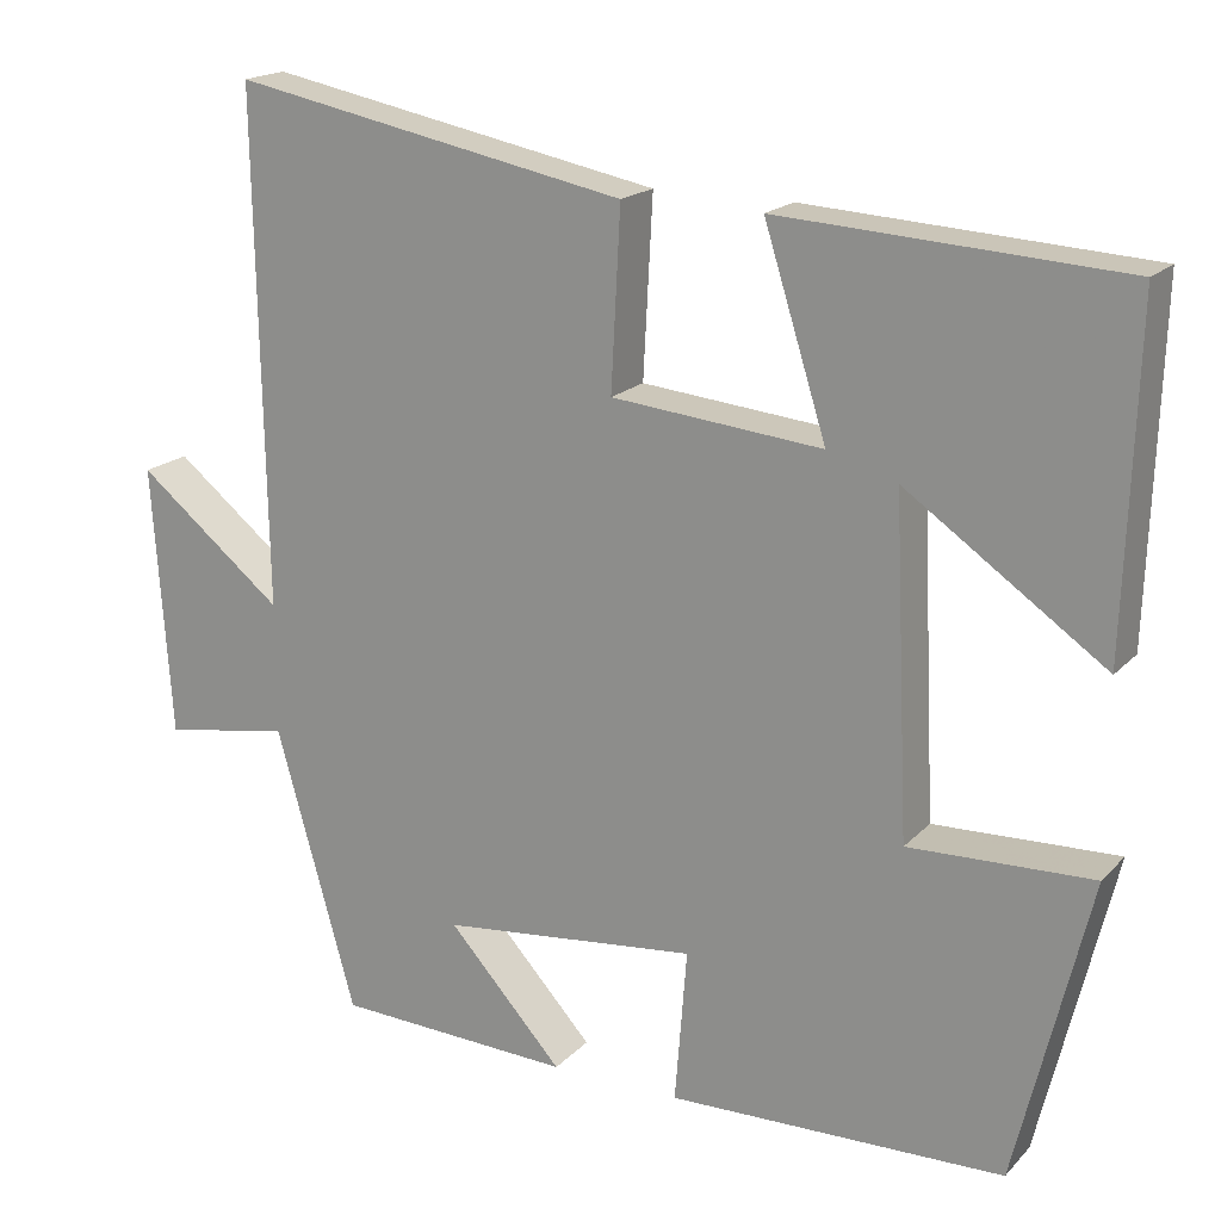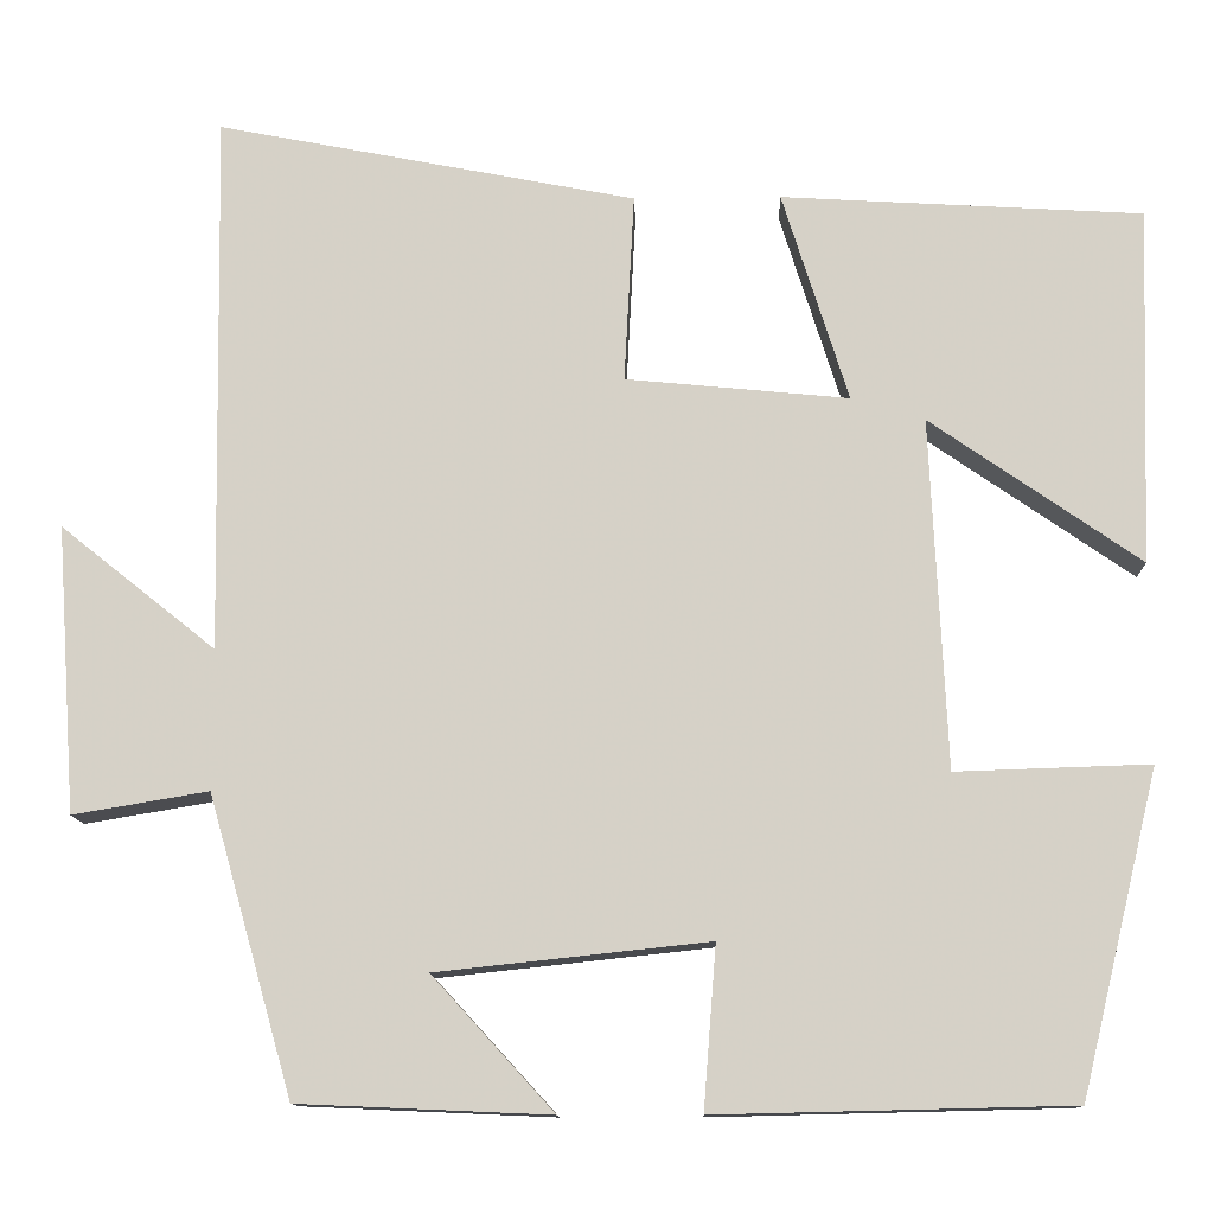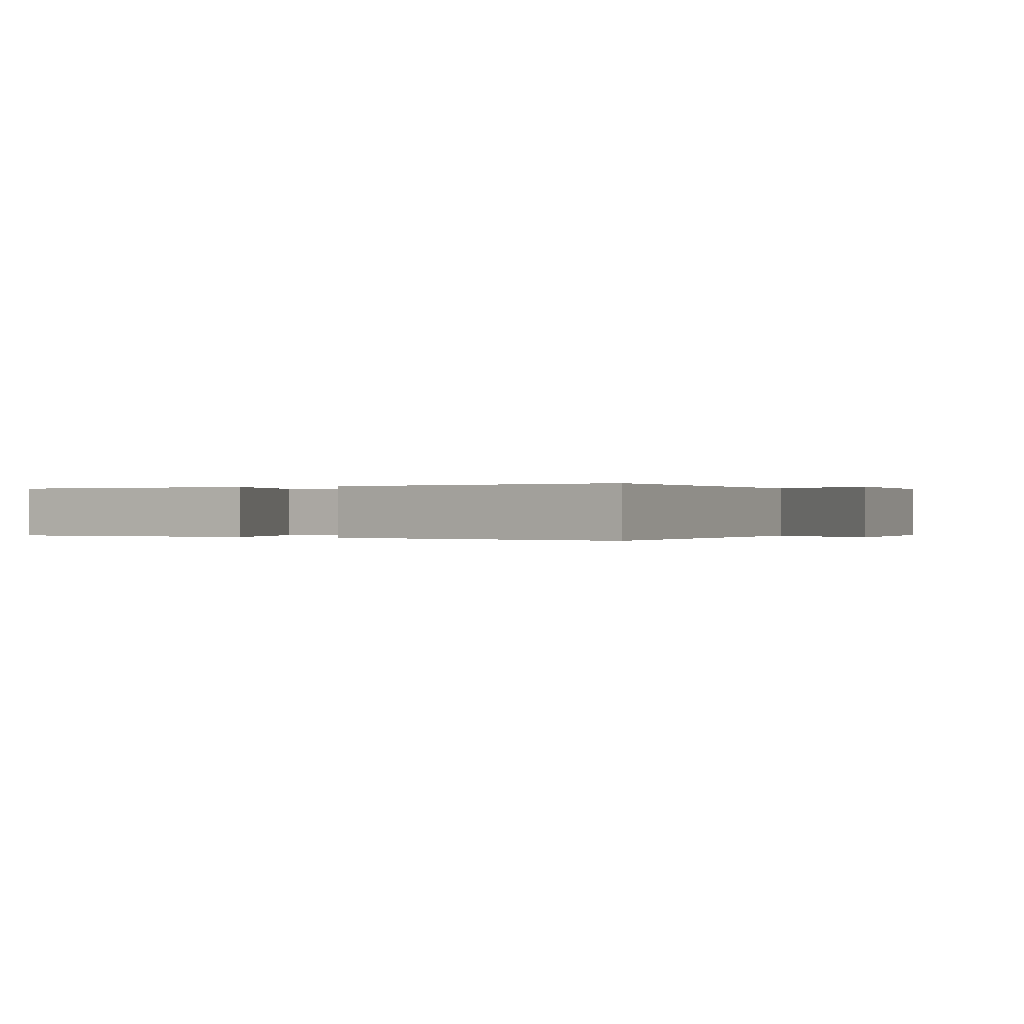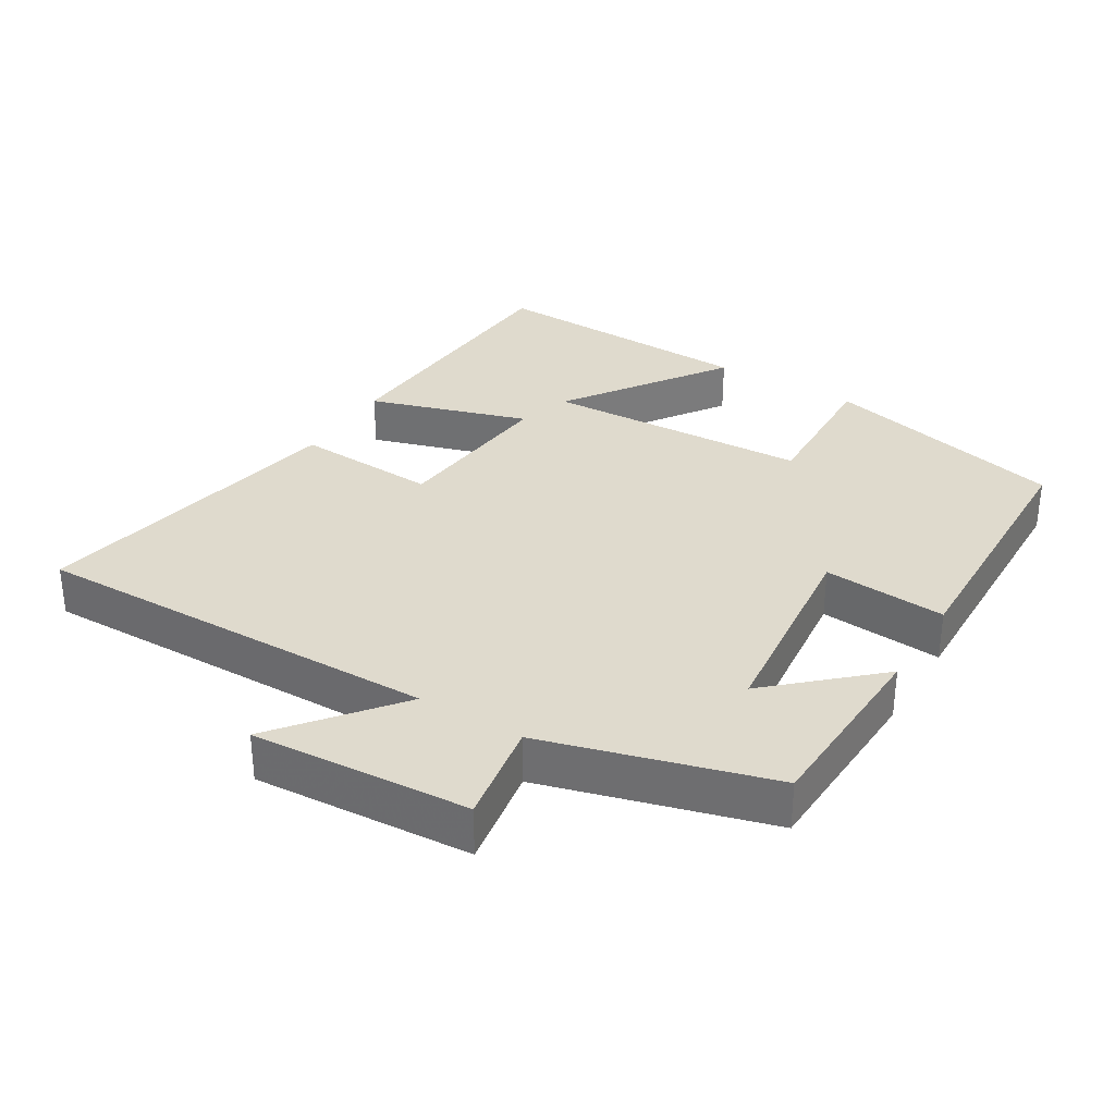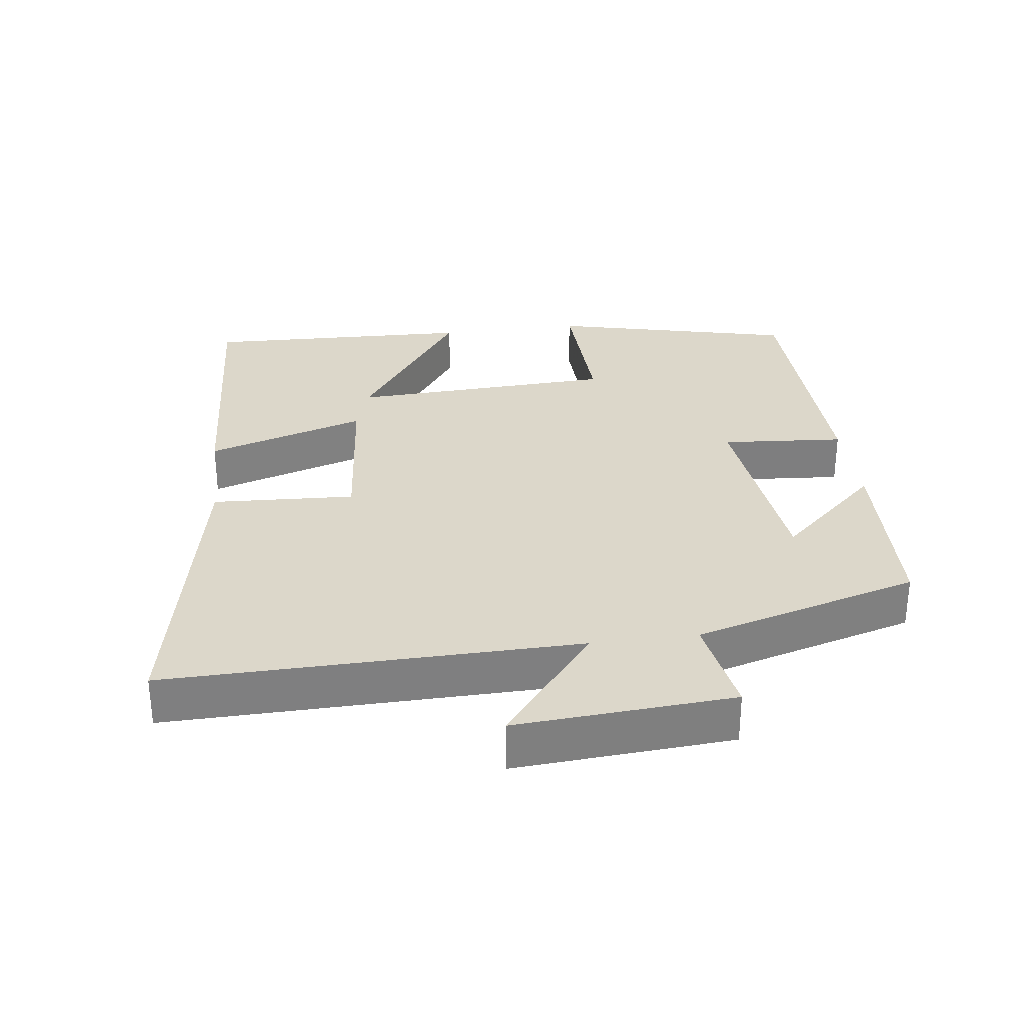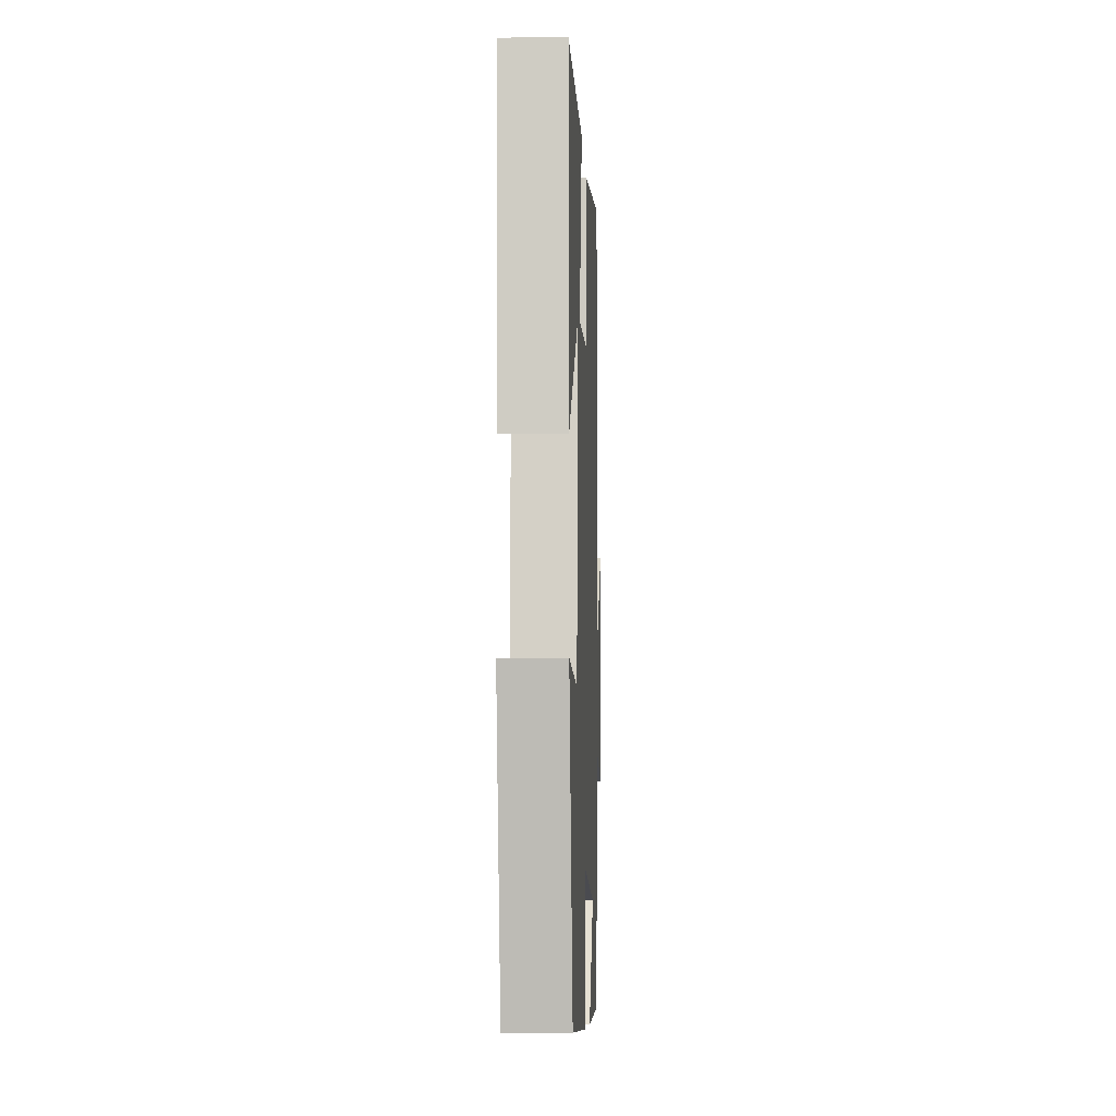
<metadata>
{"format":"obj","ext":"obj","renderer":"f3d","projection":"perspective","resolution":1024,"background":"white","views":[{"elev":18.3,"azim":-151.0,"up":"+Z"},{"elev":-12.2,"azim":-178.2,"up":"+Z"},{"elev":-0.0,"azim":27.3,"up":"+Y"},{"elev":32.7,"azim":121.3,"up":"+Y"},{"elev":30.7,"azim":82.5,"up":"+Y"},{"elev":-8.3,"azim":-87.6,"up":"+Z"}]}
</metadata>
<code>
v 0.407 0.07 -0.488
v 0.13 0.07 -0.5
v 0.264 0.07 -0.353
v -0.036 0.07 -0.321
v -0.022 0.07 -0.5
v -0.414 0.07 -0.491
v -0.5 0.07 -0.136
v -0.286 0.07 -0.143
v -0.268 0.07 0.243
v -0.5 0.07 0.082
v -0.513 0.07 0.476
v -0.114 0.07 0.5
v -0.187 0.07 0.268
v 0.059 0.07 0.292
v 0.048 0.07 0.5
v 0.51 0.07 0.59
v 0.5 0.07 -0.006
v 0.671 0.07 0.131
v 0.649 0.07 -0.185
v 0.5 0.07 -0.16
v 0.407 0 -0.488
v 0.13 0 -0.5
v 0.264 0 -0.353
v -0.036 0 -0.321
v -0.022 0 -0.5
v -0.414 0 -0.491
v -0.5 0 -0.136
v -0.286 0 -0.143
v -0.268 0 0.243
v -0.5 0 0.082
v -0.513 0 0.476
v -0.114 0 0.5
v -0.187 0 0.268
v 0.059 0 0.292
v 0.048 0 0.5
v 0.51 0 0.59
v 0.5 0 -0.006
v 0.671 0 0.131
v 0.649 0 -0.185
v 0.5 0 -0.16
f 17 18 19 20
f 17 20 1
f 16 17 1
f 15 16 1
f 14 15 1
f 13 14 1
f 11 12 13
f 9 10 11
f 9 11 13
f 8 9 13
f 6 7 8
f 5 6 8
f 4 5 8
f 3 4 8 13
f 1 2 3
f 1 3 13
f 40 39 38 37
f 21 40 37
f 21 37 36
f 21 36 35
f 21 35 34
f 21 34 33
f 33 32 31
f 31 30 29
f 33 31 29
f 33 29 28
f 28 27 26
f 28 26 25
f 28 25 24
f 33 28 24 23
f 23 22 21
f 33 23 21
f 1 21 22 2
f 2 22 23 3
f 3 23 24 4
f 4 24 25 5
f 5 25 26 6
f 6 26 27 7
f 7 27 28 8
f 8 28 29 9
f 9 29 30 10
f 10 30 31 11
f 11 31 32 12
f 12 32 33 13
f 13 33 34 14
f 14 34 35 15
f 15 35 36 16
f 16 36 37 17
f 17 37 38 18
f 18 38 39 19
f 19 39 40 20
f 20 40 21 1

</code>
